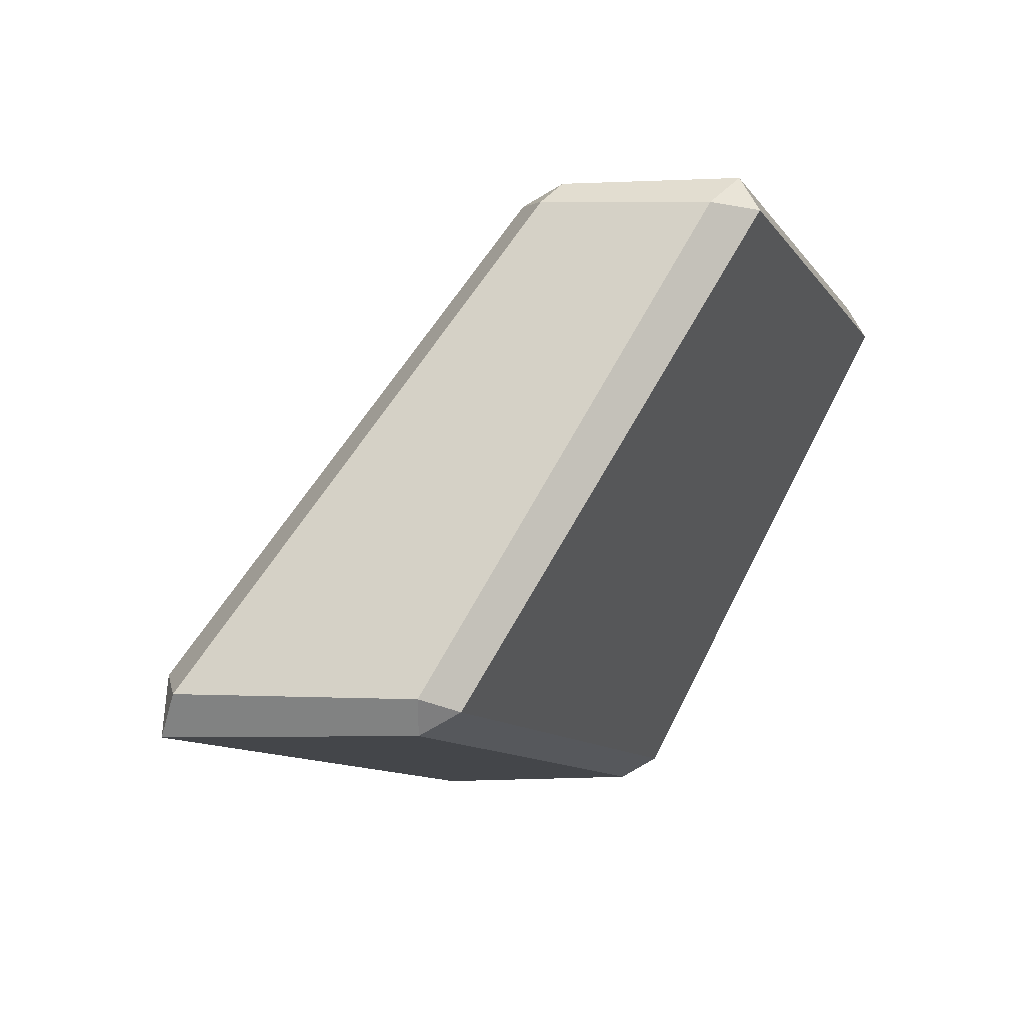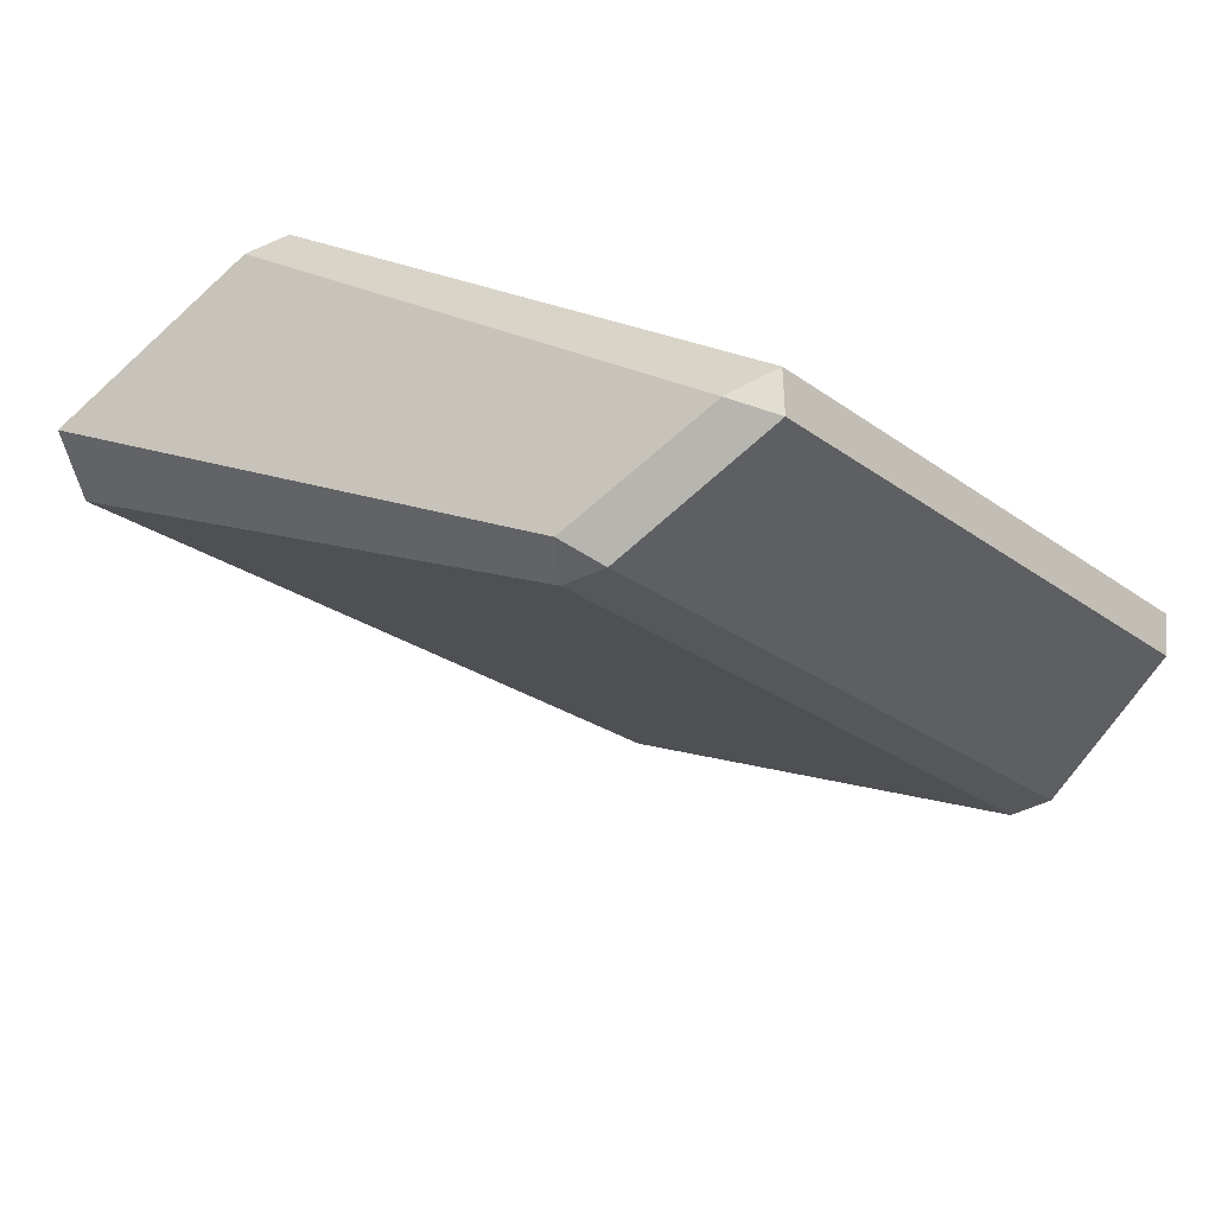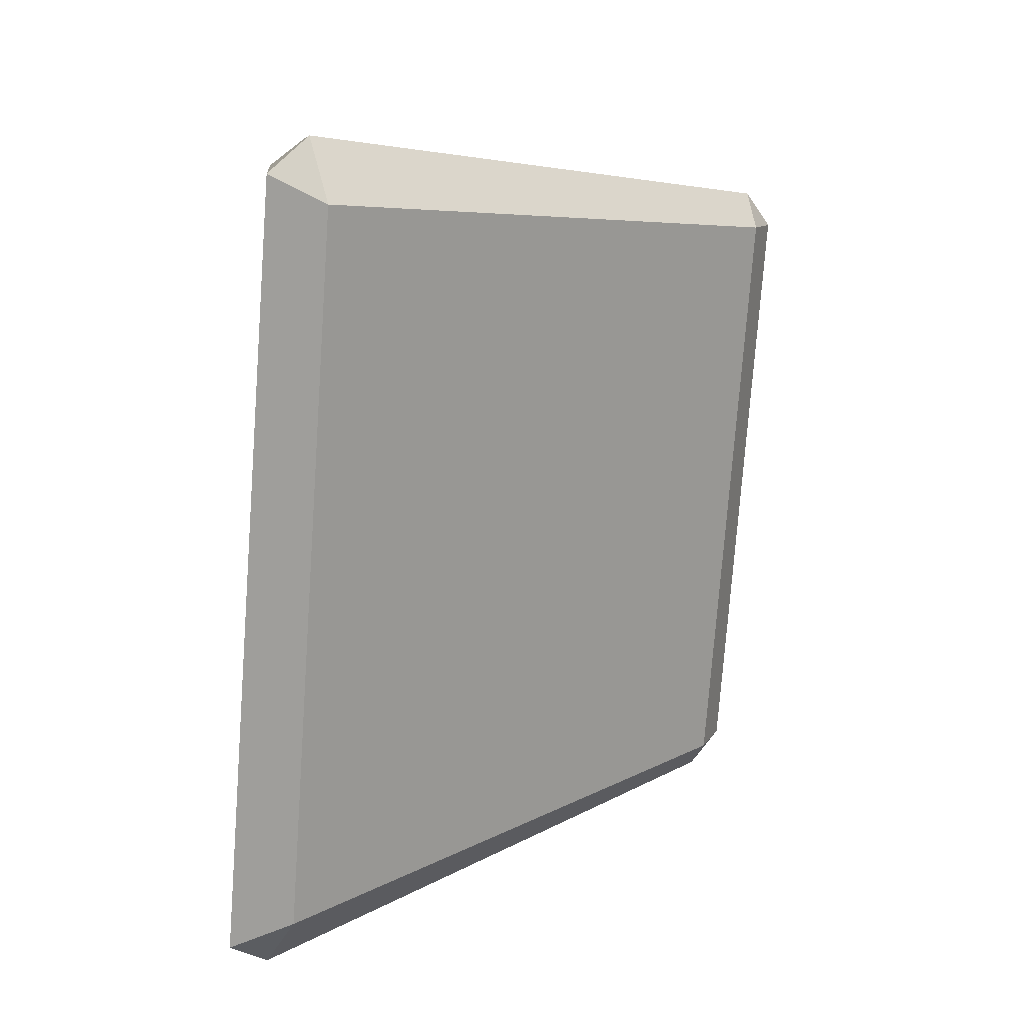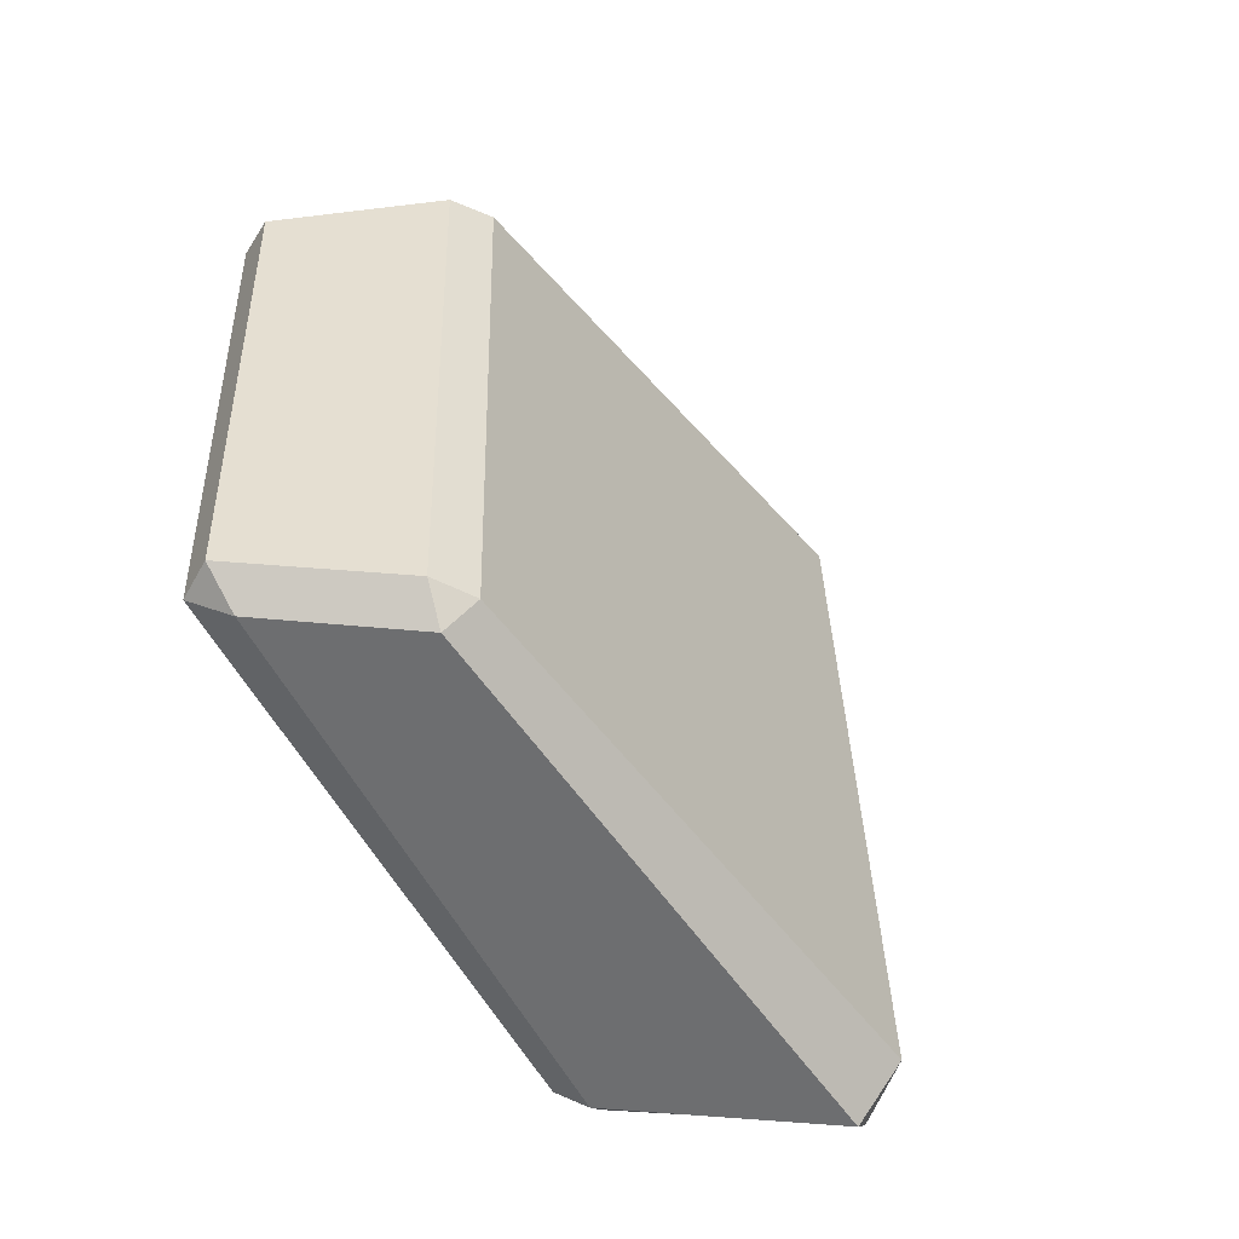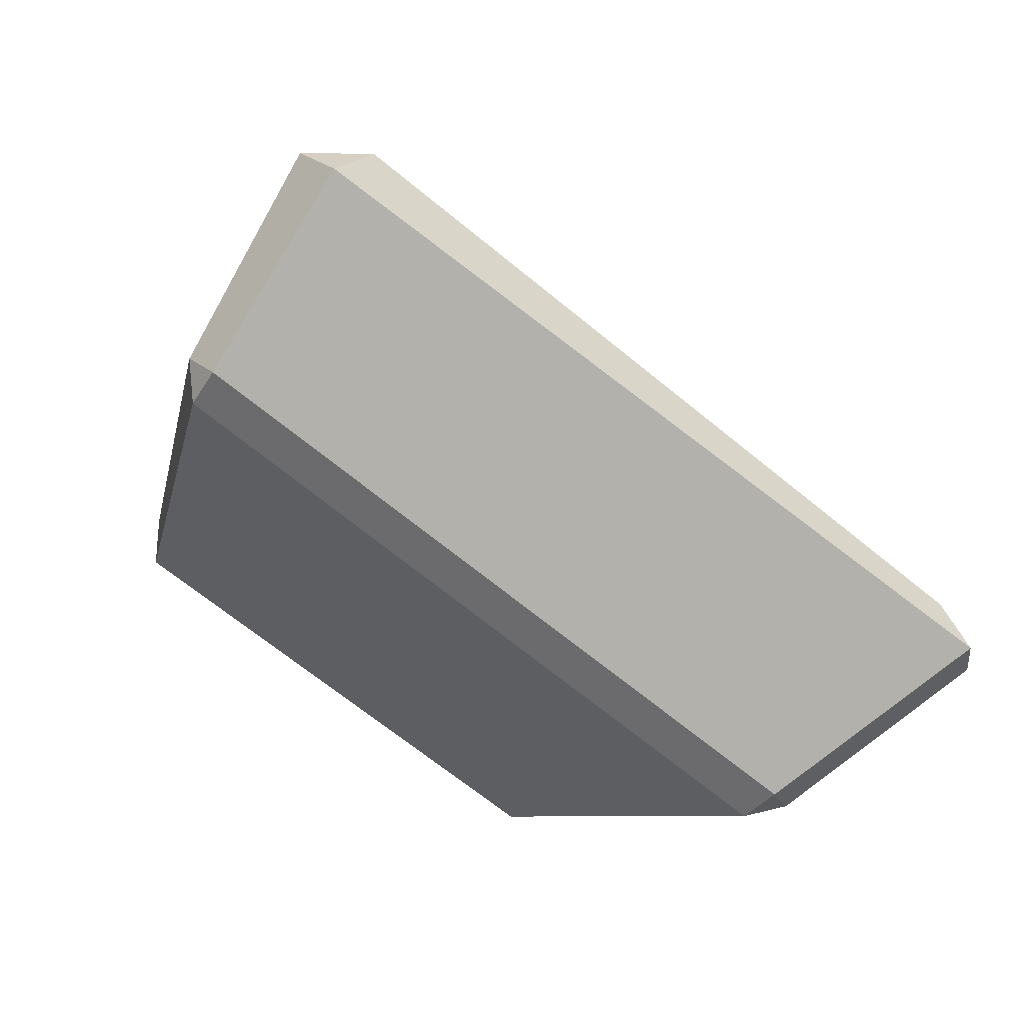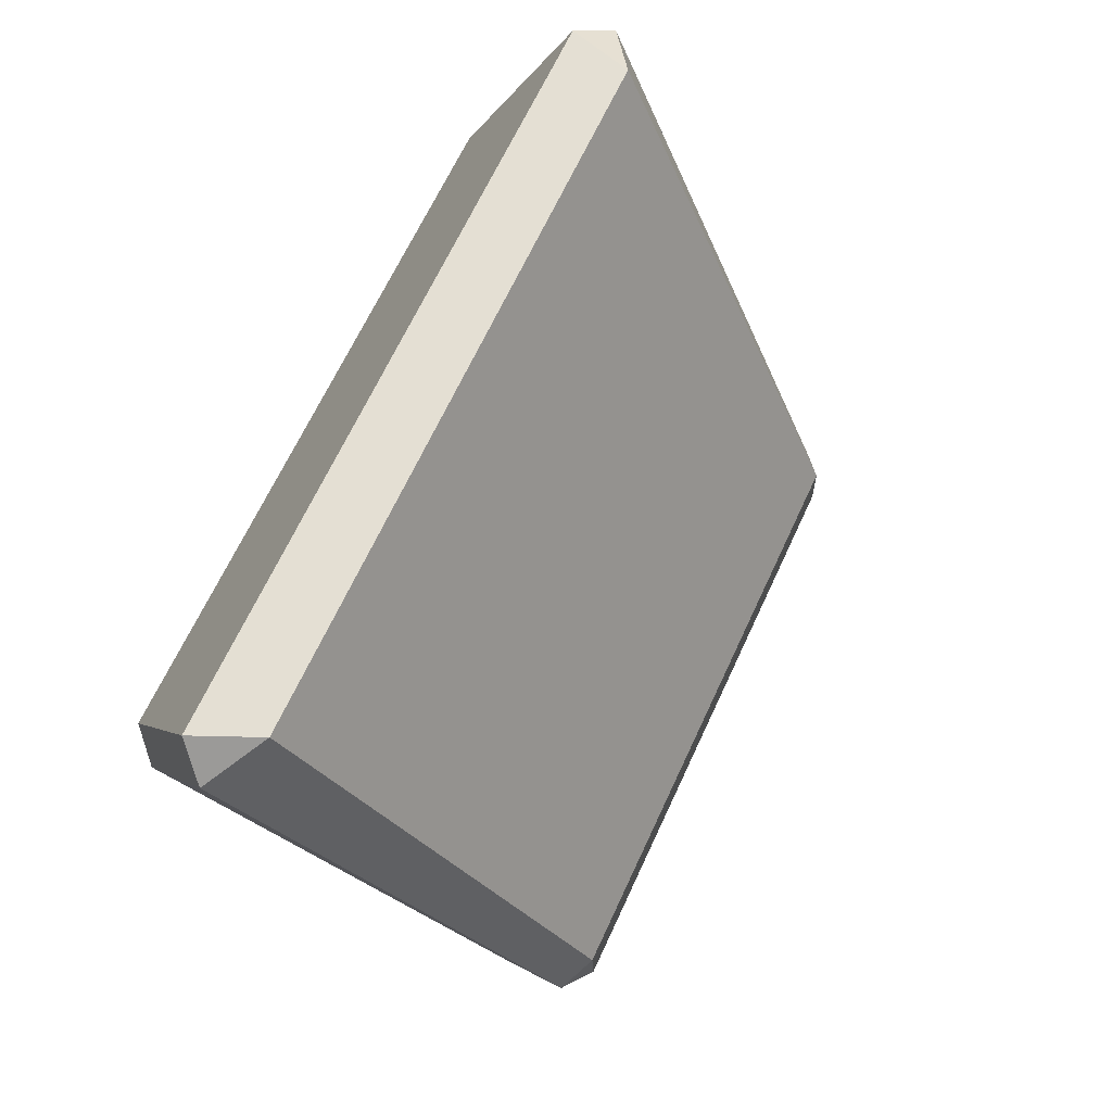
<metadata>
{"format":"obj","ext":"obj","renderer":"f3d","projection":"perspective","resolution":1024,"background":"white","views":[{"elev":-9.7,"azim":-116.1,"up":"+Y"},{"elev":43.8,"azim":159.2,"up":"+Z"},{"elev":-29.5,"azim":84.0,"up":"+Z"},{"elev":37.3,"azim":43.9,"up":"+Y"},{"elev":-79.0,"azim":97.8,"up":"+Y"},{"elev":-65.5,"azim":54.4,"up":"+Z"}]}
</metadata>
<code>
g IceBrick11
v -0.3025 0.2612 -0.09501
v -0.3193 0.2348 -0.1263
v -0.2775 0.2412 -0.1246
v -0.1721 -0.2244 -0.4238
v -0.1405 -0.2612 -0.4233
v -0.1096 -0.2009 -0.4081
v 0.1295 0.2338 0.3236
v 0.09897 0.2612 0.3075
v 0.1279 0.2414 0.2816
v 0.3909 -0.2612 0.1114
v 0.4082 -0.225 0.1438
v 0.3975 -0.2053 0.07685
v 0.0007693 0.2299 0.4126
v -0.04628 0.2265 0.4238
v -0.03451 0.2612 0.4083
v -0.4082 0.2269 0.05725
v -0.3976 0.2313 0.009854
v -0.3915 0.2612 0.04556
v 0.191 -0.241 0.2784
v 0.2323 -0.2309 0.2763
v 0.2199 -0.2612 0.2519
v -0.2838 -0.2306 -0.2327
v -0.2849 -0.2407 -0.1905
v -0.2601 -0.2612 -0.2209
v -0.3025 0.2612 -0.09501
v -0.3915 0.2612 0.04556
v -0.3976 0.2313 0.009854
v -0.3193 0.2348 -0.1263
v -0.2775 0.2412 -0.1246
v 0.1279 0.2414 0.2816
v 0.09897 0.2612 0.3075
v -0.3025 0.2612 -0.09501
v -0.3193 0.2348 -0.1263
v -0.1721 -0.2244 -0.4238
v -0.1096 -0.2009 -0.4081
v -0.2775 0.2412 -0.1246
v -0.1721 -0.2244 -0.4238
v -0.2838 -0.2306 -0.2327
v -0.2601 -0.2612 -0.2209
v -0.1405 -0.2612 -0.4233
v -0.1405 -0.2612 -0.4233
v 0.3909 -0.2612 0.1114
v 0.3975 -0.2053 0.07685
v -0.1096 -0.2009 -0.4081
v 0.1295 0.2338 0.3236
v 0.0007693 0.2299 0.4126
v -0.03451 0.2612 0.4083
v 0.09897 0.2612 0.3075
v 0.1279 0.2414 0.2816
v 0.3975 -0.2053 0.07685
v 0.4082 -0.225 0.1438
v 0.1295 0.2338 0.3236
v 0.3909 -0.2612 0.1114
v 0.2199 -0.2612 0.2519
v 0.2323 -0.2309 0.2763
v 0.4082 -0.225 0.1438
v 0.0007693 0.2299 0.4126
v 0.2323 -0.2309 0.2763
v 0.191 -0.241 0.2784
v -0.04628 0.2265 0.4238
v -0.04628 0.2265 0.4238
v -0.4082 0.2269 0.05725
v -0.3915 0.2612 0.04556
v -0.03451 0.2612 0.4083
v -0.4082 0.2269 0.05725
v -0.2849 -0.2407 -0.1905
v -0.2838 -0.2306 -0.2327
v -0.3976 0.2313 0.009854
v 0.2199 -0.2612 0.2519
v -0.2601 -0.2612 -0.2209
v -0.2849 -0.2407 -0.1905
v 0.191 -0.241 0.2784
v 0.3975 -0.2053 0.07685
v 0.1279 0.2414 0.2816
v -0.2775 0.2412 -0.1246
v -0.1096 -0.2009 -0.4081
v 0.09897 0.2612 0.3075
v -0.03451 0.2612 0.4083
v -0.3915 0.2612 0.04556
v -0.3025 0.2612 -0.09501
v -0.1405 -0.2612 -0.4233
v -0.2601 -0.2612 -0.2209
v 0.2199 -0.2612 0.2519
v 0.3909 -0.2612 0.1114
v -0.04628 0.2265 0.4238
v 0.191 -0.241 0.2784
v -0.2849 -0.2407 -0.1905
v -0.4082 0.2269 0.05725
v 0.4082 -0.225 0.1438
v 0.2323 -0.2309 0.2763
v 0.0007693 0.2299 0.4126
v 0.1295 0.2338 0.3236
v -0.3193 0.2348 -0.1263
v -0.3976 0.2313 0.009854
v -0.2838 -0.2306 -0.2327
v -0.1721 -0.2244 -0.4238
g IceBrick11_0
f 3 2 1
f 6 5 4
f 9 8 7
f 12 11 10
f 15 14 13
f 18 17 16
f 21 20 19
f 24 23 22
f 27 26 25
f 28 27 25
f 31 30 29
f 32 31 29
f 35 34 33
f 36 35 33
f 39 38 37
f 40 39 37
f 43 42 41
f 44 43 41
f 47 46 45
f 48 47 45
f 51 50 49
f 52 51 49
f 55 54 53
f 56 55 53
f 59 58 57
f 60 59 57
f 63 62 61
f 64 63 61
f 67 66 65
f 68 67 65
f 71 70 69
f 72 71 69
f 75 74 73
f 76 75 73
f 79 78 77
f 80 79 77
f 83 82 81
f 84 83 81
f 87 86 85
f 88 87 85
f 91 90 89
f 92 91 89
f 95 94 93
f 96 95 93

</code>
